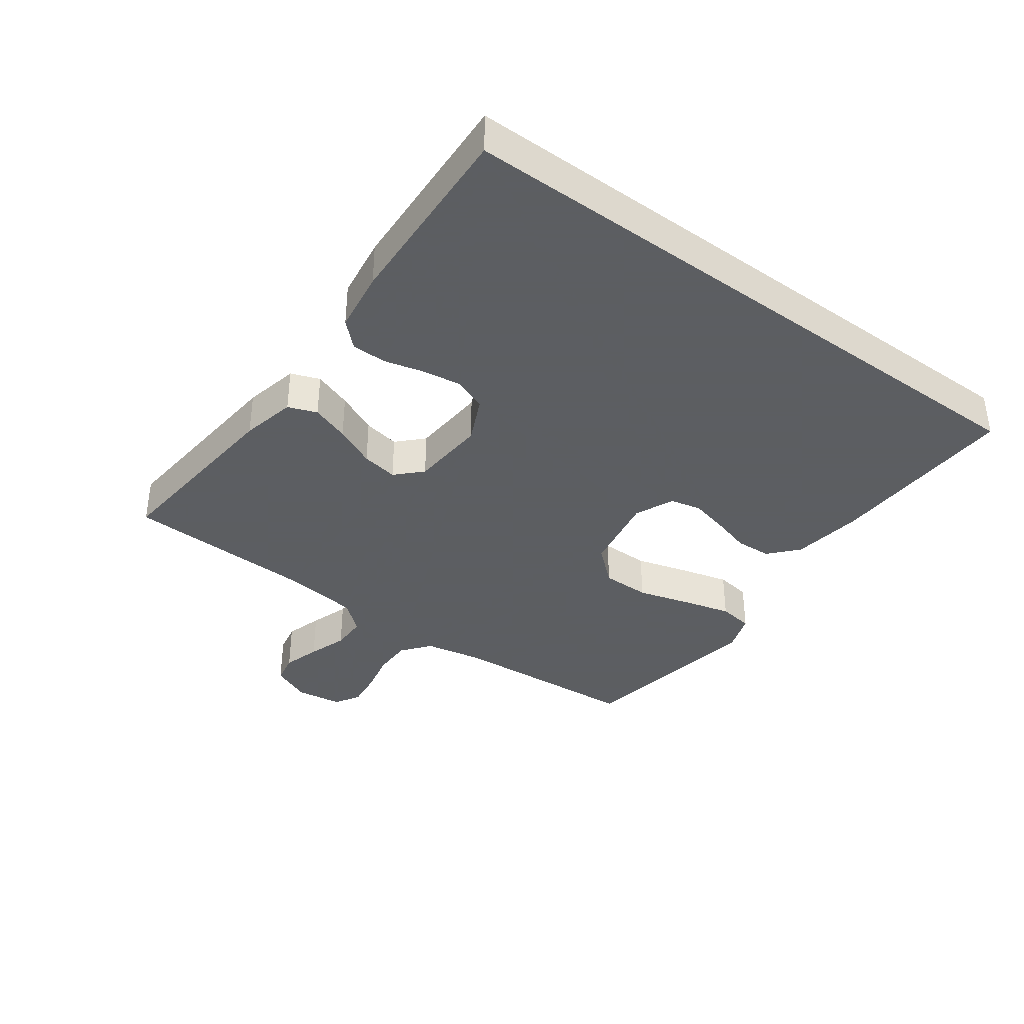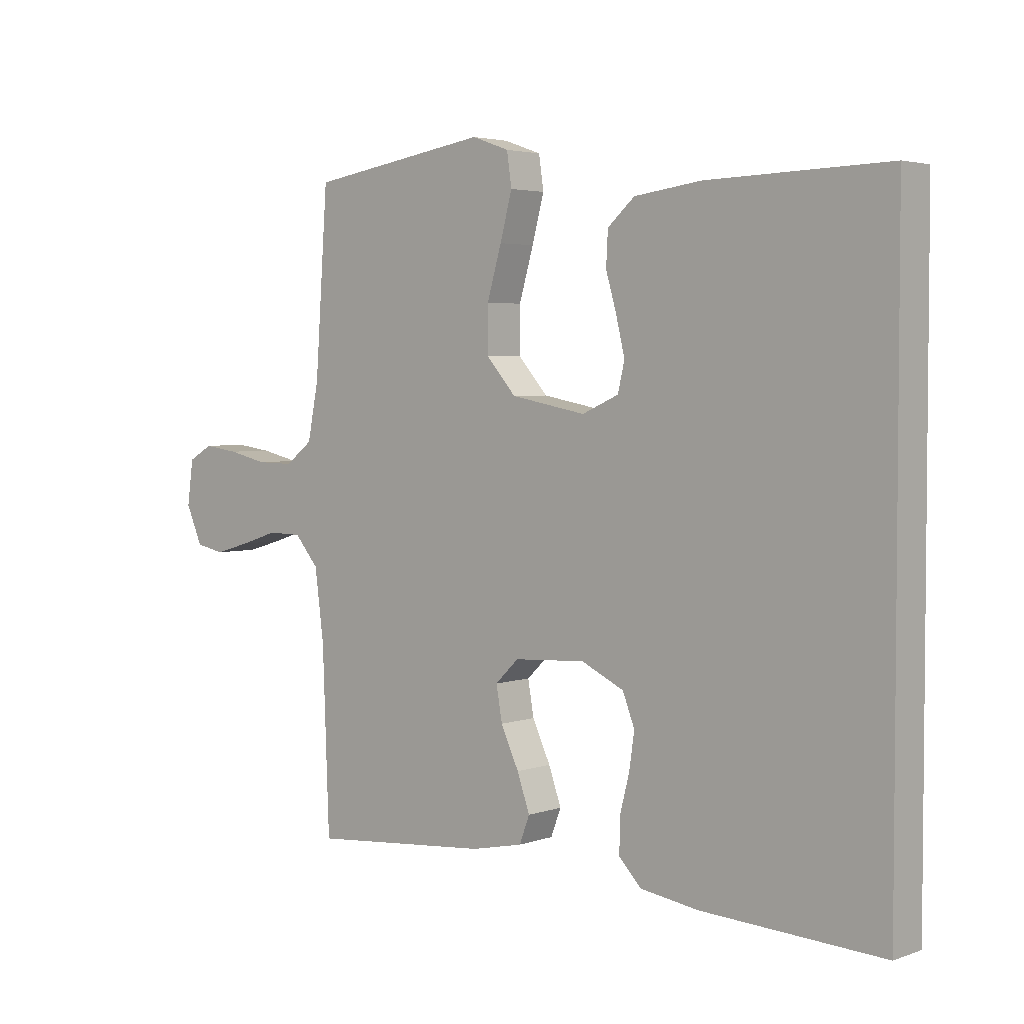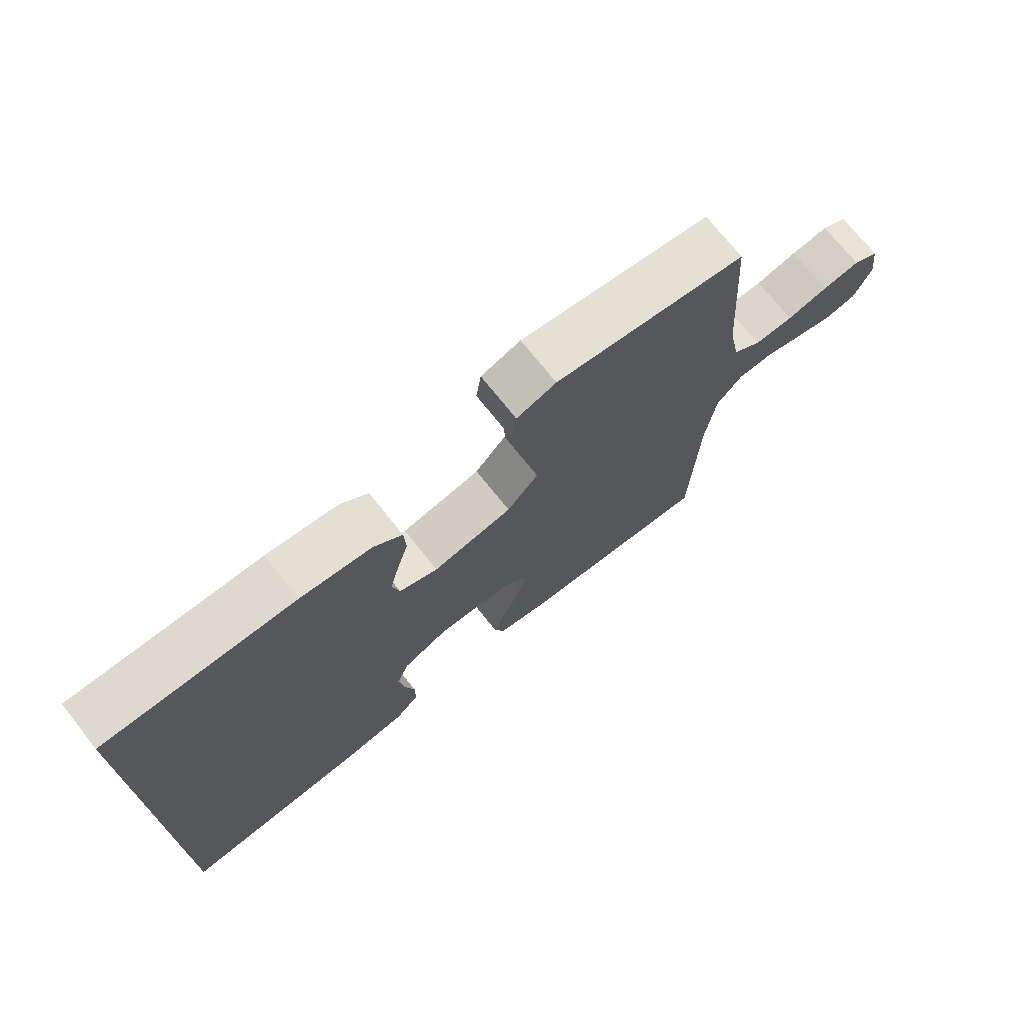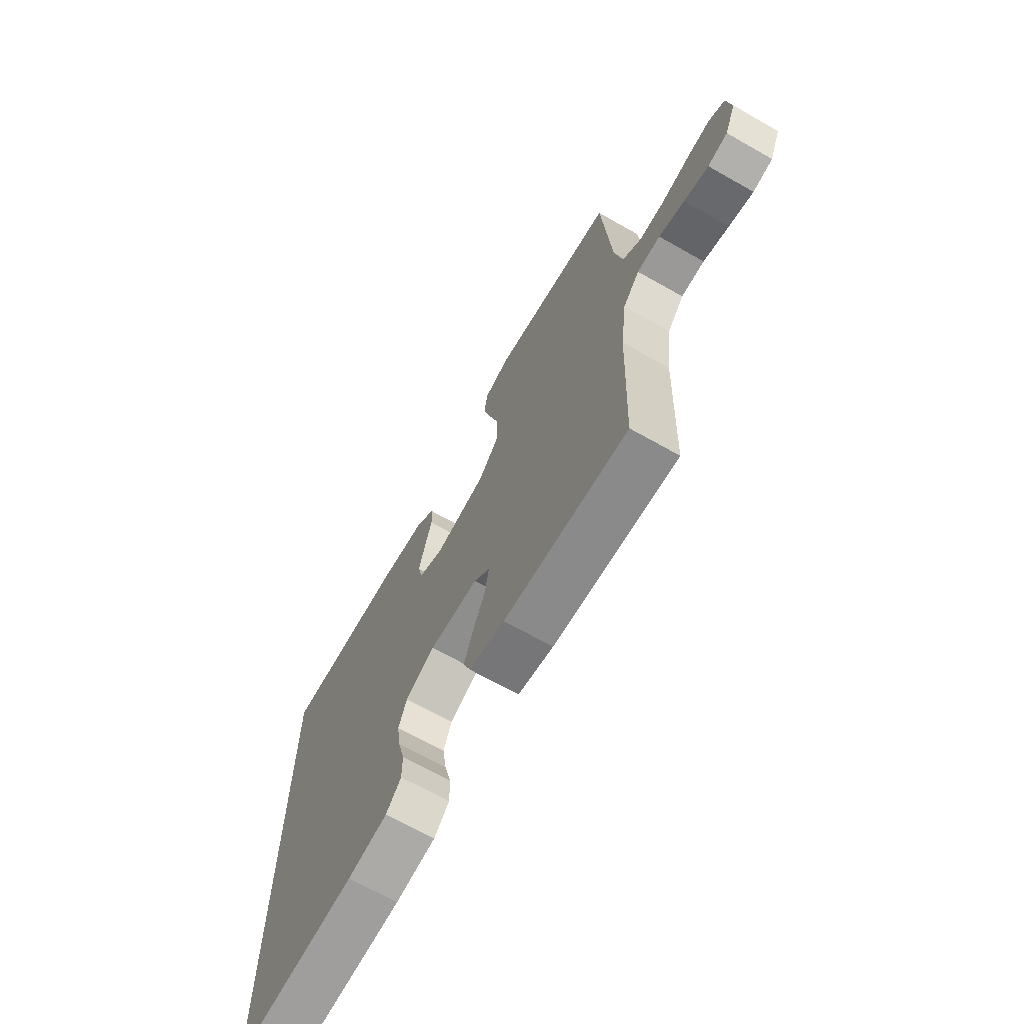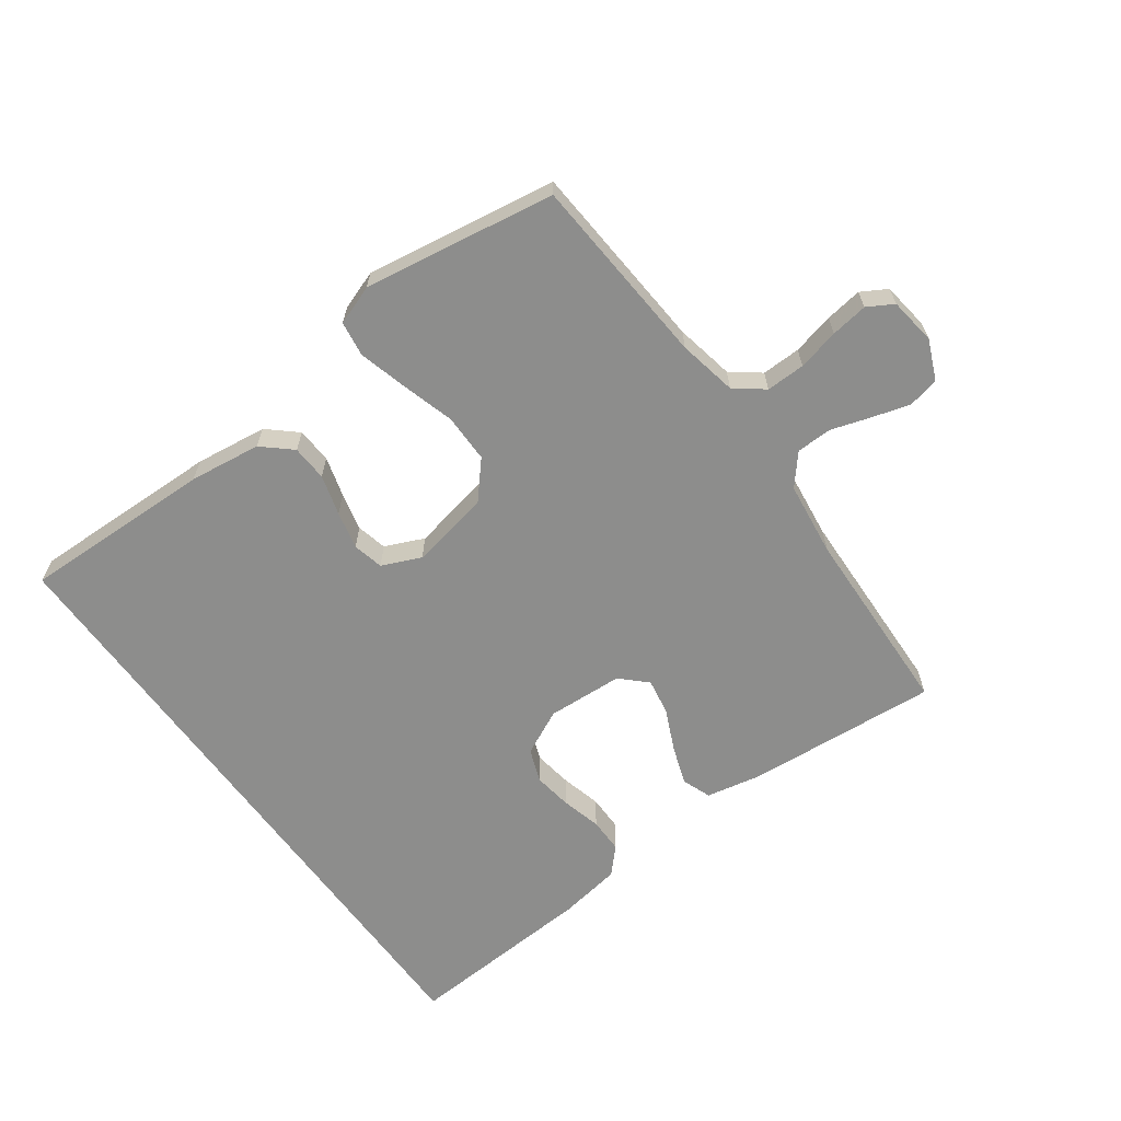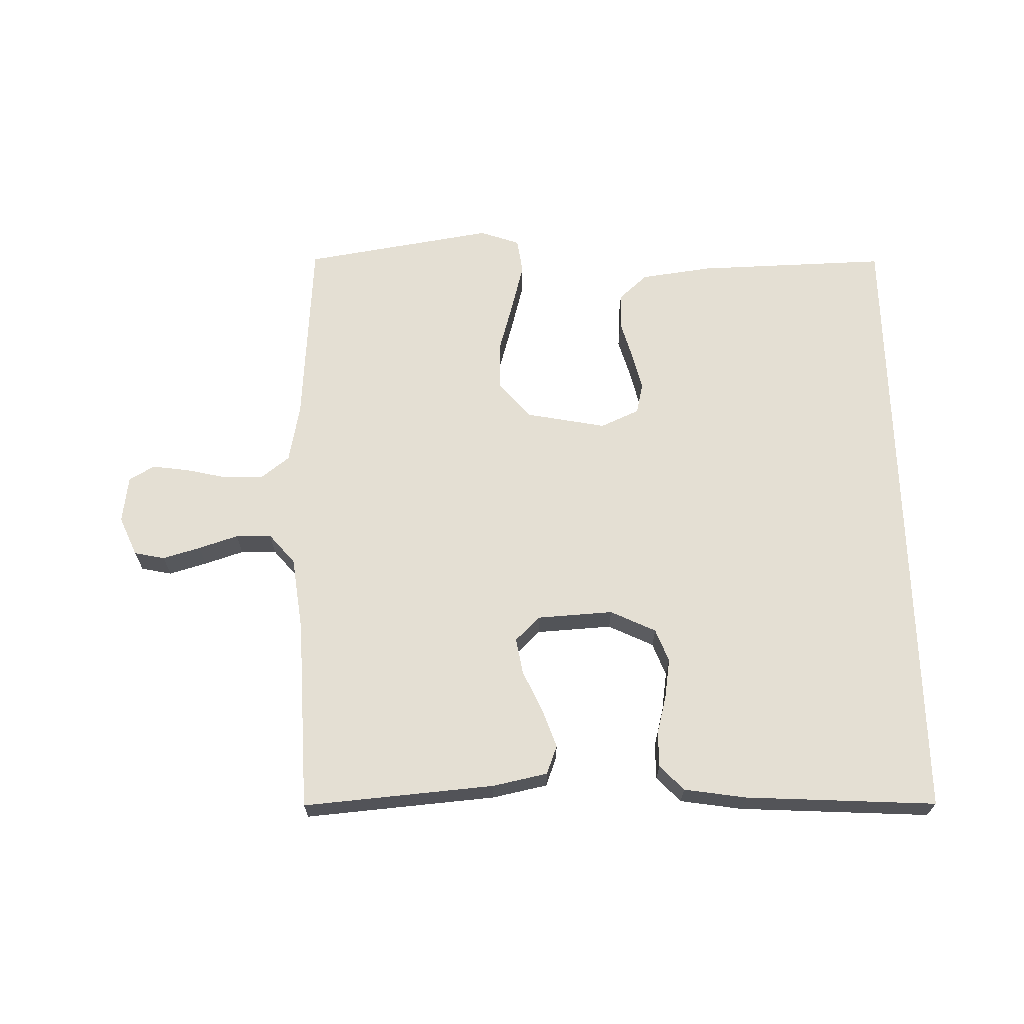
<metadata>
{"format":"obj","ext":"obj","renderer":"f3d","projection":"perspective","resolution":1024,"background":"white","views":[{"elev":-37.4,"azim":-126.5,"up":"+Y"},{"elev":3.5,"azim":-139.2,"up":"+Z"},{"elev":72.7,"azim":-38.5,"up":"+Z"},{"elev":-68.0,"azim":60.4,"up":"+Z"},{"elev":-64.5,"azim":36.1,"up":"+Y"},{"elev":66.5,"azim":178.7,"up":"+Y"}]}
</metadata>
<code>
v 0.5 0.07 0.5
v 0.521 0.07 0.2
v 0.539 0.07 0.108
v 0.584 0.07 0.073
v 0.645 0.07 0.074
v 0.71 0.07 0.089
v 0.768 0.07 0.097
v 0.808 0.07 0.074
v 0.818 0.07 0
v 0.791 0.07 -0.062
v 0.743 0.07 -0.072
v 0.684 0.07 -0.055
v 0.622 0.07 -0.035
v 0.566 0.07 -0.036
v 0.526 0.07 -0.083
v 0.511 0.07 -0.2
v 0.5 0.07 -0.5
v 0.2 0.07 -0.475
v 0.114 0.07 -0.457
v 0.097 0.07 -0.412
v 0.118 0.07 -0.352
v 0.148 0.07 -0.287
v 0.158 0.07 -0.23
v 0.119 0.07 -0.192
v 0 0.07 -0.185
v -0.071 0.07 -0.219
v -0.091 0.07 -0.271
v -0.082 0.07 -0.332
v -0.066 0.07 -0.394
v -0.066 0.07 -0.449
v -0.103 0.07 -0.488
v -0.2 0.07 -0.503
v -0.5 0.07 -0.52
v -0.5 0.07 0.473
v -0.2 0.07 0.465
v -0.088 0.07 0.45
v -0.043 0.07 0.41
v -0.04 0.07 0.354
v -0.058 0.07 0.291
v -0.072 0.07 0.232
v -0.061 0.07 0.184
v 0 0.07 0.157
v 0.125 0.07 0.181
v 0.174 0.07 0.237
v 0.174 0.07 0.313
v 0.15 0.07 0.396
v 0.13 0.07 0.471
v 0.138 0.07 0.526
v 0.2 0.07 0.548
v 0.5 0 0.5
v 0.521 0 0.2
v 0.539 0 0.108
v 0.584 0 0.073
v 0.645 0 0.074
v 0.71 0 0.089
v 0.768 0 0.097
v 0.808 0 0.074
v 0.818 0 0
v 0.791 0 -0.062
v 0.743 0 -0.072
v 0.684 0 -0.055
v 0.622 0 -0.035
v 0.566 0 -0.036
v 0.526 0 -0.083
v 0.511 0 -0.2
v 0.5 0 -0.5
v 0.2 0 -0.475
v 0.114 0 -0.457
v 0.097 0 -0.412
v 0.118 0 -0.352
v 0.148 0 -0.287
v 0.158 0 -0.23
v 0.119 0 -0.192
v 0 0 -0.185
v -0.071 0 -0.219
v -0.091 0 -0.271
v -0.082 0 -0.332
v -0.066 0 -0.394
v -0.066 0 -0.449
v -0.103 0 -0.488
v -0.2 0 -0.503
v -0.5 0 -0.52
v -0.5 0 0.473
v -0.2 0 0.465
v -0.088 0 0.45
v -0.043 0 0.41
v -0.04 0 0.354
v -0.058 0 0.291
v -0.072 0 0.232
v -0.061 0 0.184
v 0 0 0.157
v 0.125 0 0.181
v 0.174 0 0.237
v 0.174 0 0.313
v 0.15 0 0.396
v 0.13 0 0.471
v 0.138 0 0.526
v 0.2 0 0.548
f 49 1 2
f 48 49 2
f 47 48 2
f 46 47 2
f 45 46 2
f 44 45 2 3
f 43 44 3 4
f 42 43 4
f 37 38 39
f 36 37 39
f 35 36 39
f 34 35 39
f 33 34 39
f 33 39 40
f 31 32 33
f 30 31 33
f 29 30 33
f 28 29 33
f 27 28 33
f 33 40 41
f 27 33 41
f 26 27 41
f 20 21 22
f 19 20 22
f 18 19 22
f 17 18 22
f 16 17 22
f 15 16 22 23
f 14 15 23 24
f 11 12 13
f 10 11 13
f 9 10 13
f 8 9 13
f 7 8 13
f 6 7 13
f 5 6 13
f 4 5 13 14
f 14 24 25
f 4 14 25
f 42 4 25
f 25 26 41 42
f 51 50 98
f 51 98 97
f 51 97 96
f 51 96 95
f 51 95 94
f 52 51 94 93
f 53 52 93 92
f 53 92 91
f 88 87 86
f 88 86 85
f 88 85 84
f 88 84 83
f 88 83 82
f 89 88 82
f 82 81 80
f 82 80 79
f 82 79 78
f 82 78 77
f 82 77 76
f 90 89 82
f 90 82 76
f 90 76 75
f 71 70 69
f 71 69 68
f 71 68 67
f 71 67 66
f 71 66 65
f 72 71 65 64
f 73 72 64 63
f 62 61 60
f 62 60 59
f 62 59 58
f 62 58 57
f 62 57 56
f 62 56 55
f 62 55 54
f 63 62 54 53
f 74 73 63
f 74 63 53
f 74 53 91
f 91 90 75 74
f 1 50 51 2
f 2 51 52 3
f 3 52 53 4
f 4 53 54 5
f 5 54 55 6
f 6 55 56 7
f 7 56 57 8
f 8 57 58 9
f 9 58 59 10
f 10 59 60 11
f 11 60 61 12
f 12 61 62 13
f 13 62 63 14
f 14 63 64 15
f 15 64 65 16
f 16 65 66 17
f 17 66 67 18
f 18 67 68 19
f 19 68 69 20
f 20 69 70 21
f 21 70 71 22
f 22 71 72 23
f 23 72 73 24
f 24 73 74 25
f 25 74 75 26
f 26 75 76 27
f 27 76 77 28
f 28 77 78 29
f 29 78 79 30
f 30 79 80 31
f 31 80 81 32
f 32 81 82 33
f 33 82 83 34
f 34 83 84 35
f 35 84 85 36
f 36 85 86 37
f 37 86 87 38
f 38 87 88 39
f 39 88 89 40
f 40 89 90 41
f 41 90 91 42
f 42 91 92 43
f 43 92 93 44
f 44 93 94 45
f 45 94 95 46
f 46 95 96 47
f 47 96 97 48
f 48 97 98 49
f 49 98 50 1

</code>
